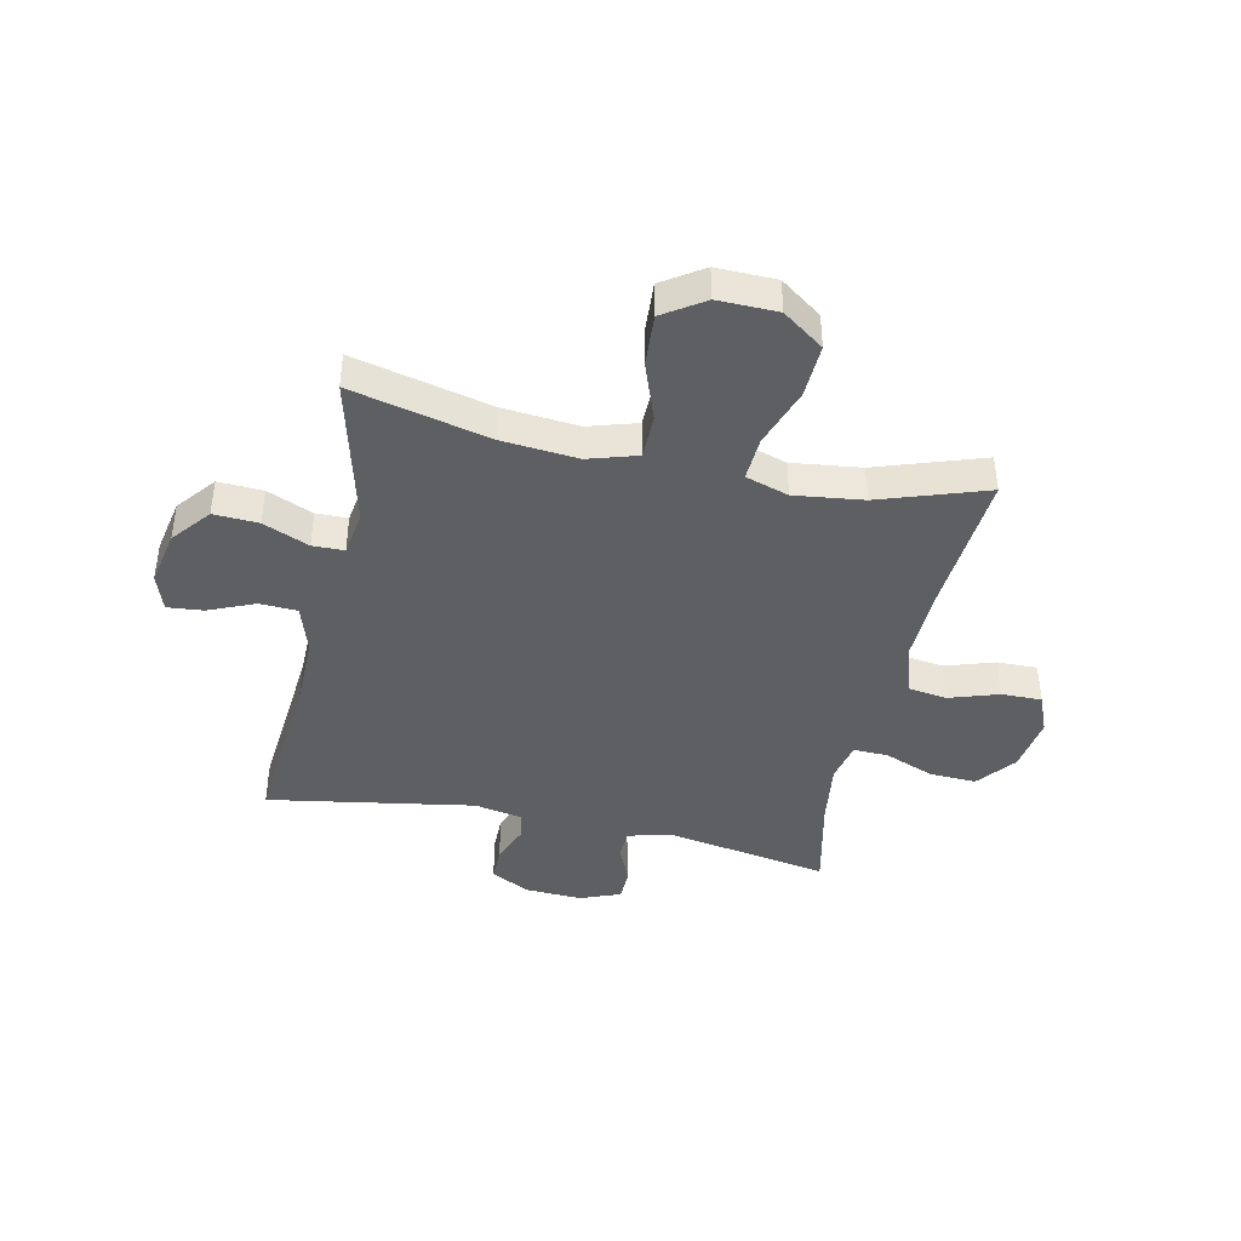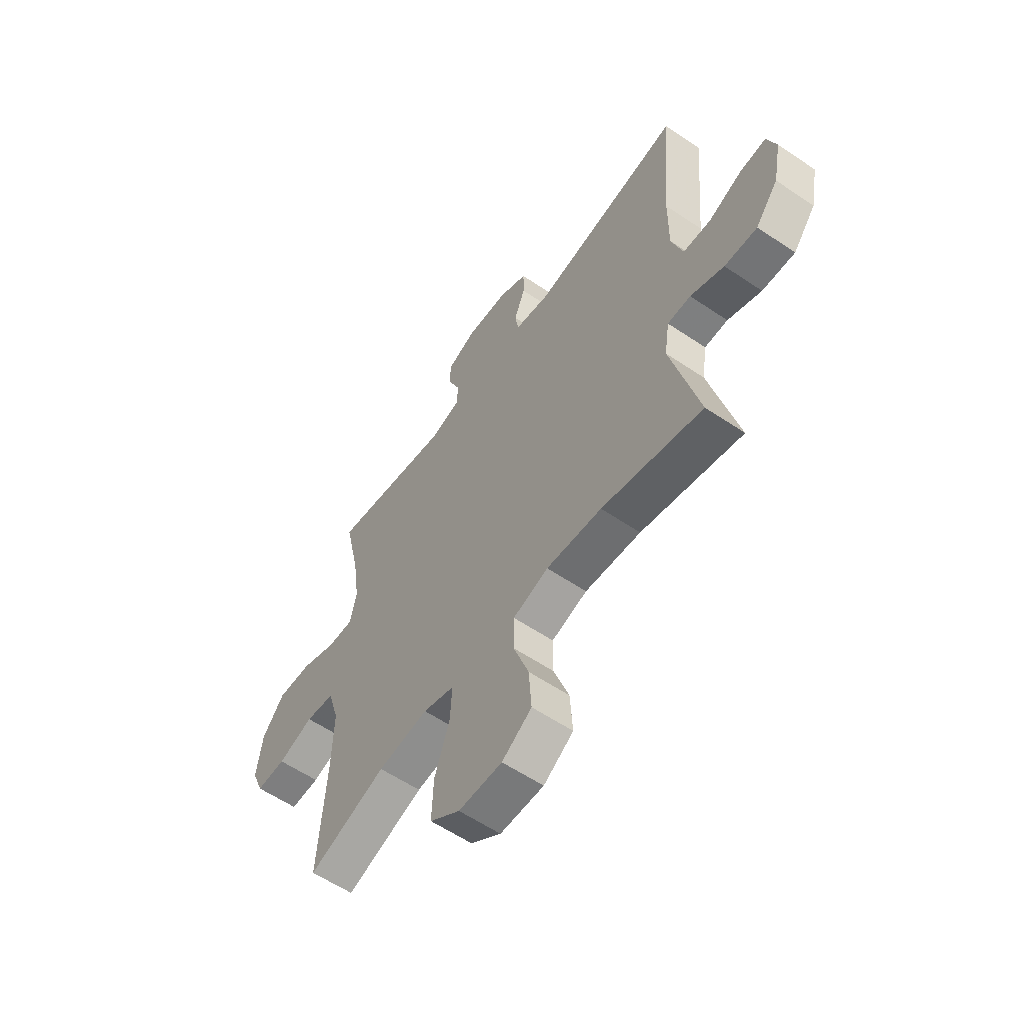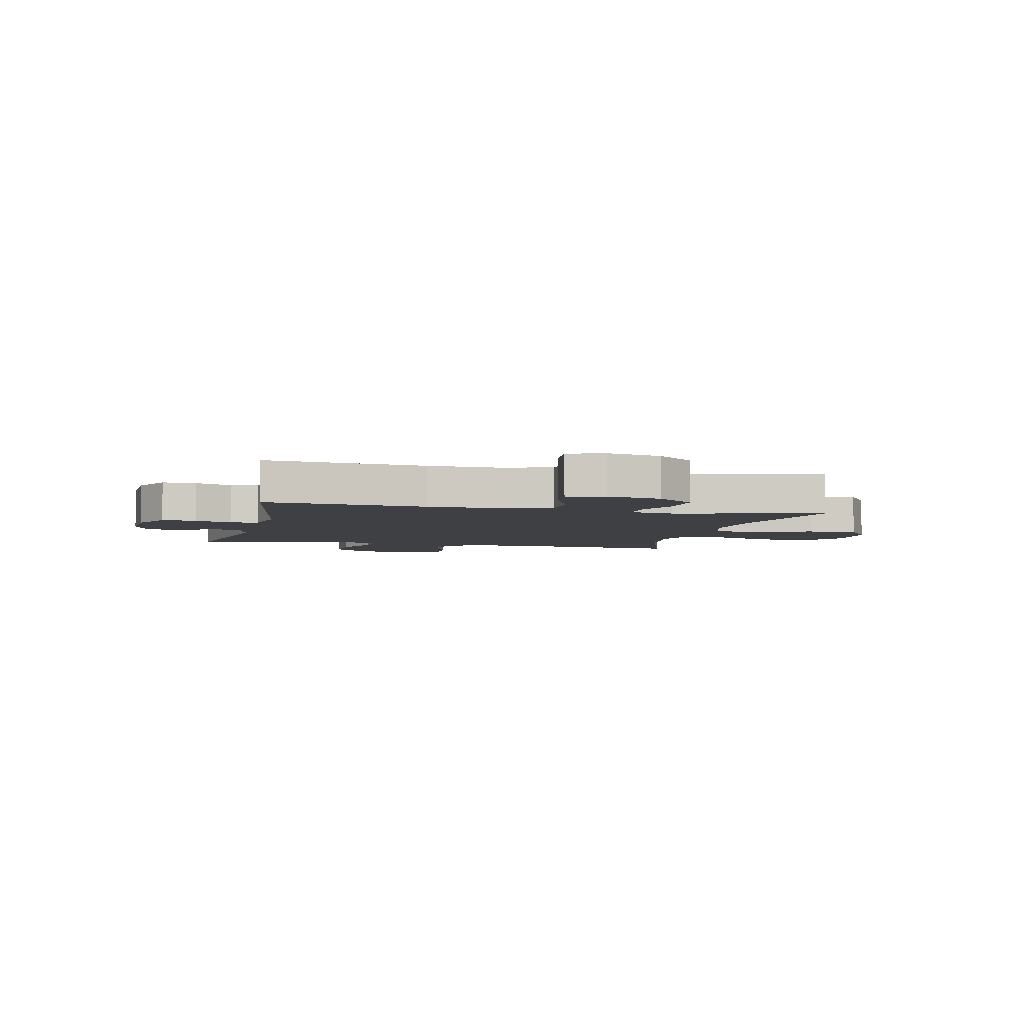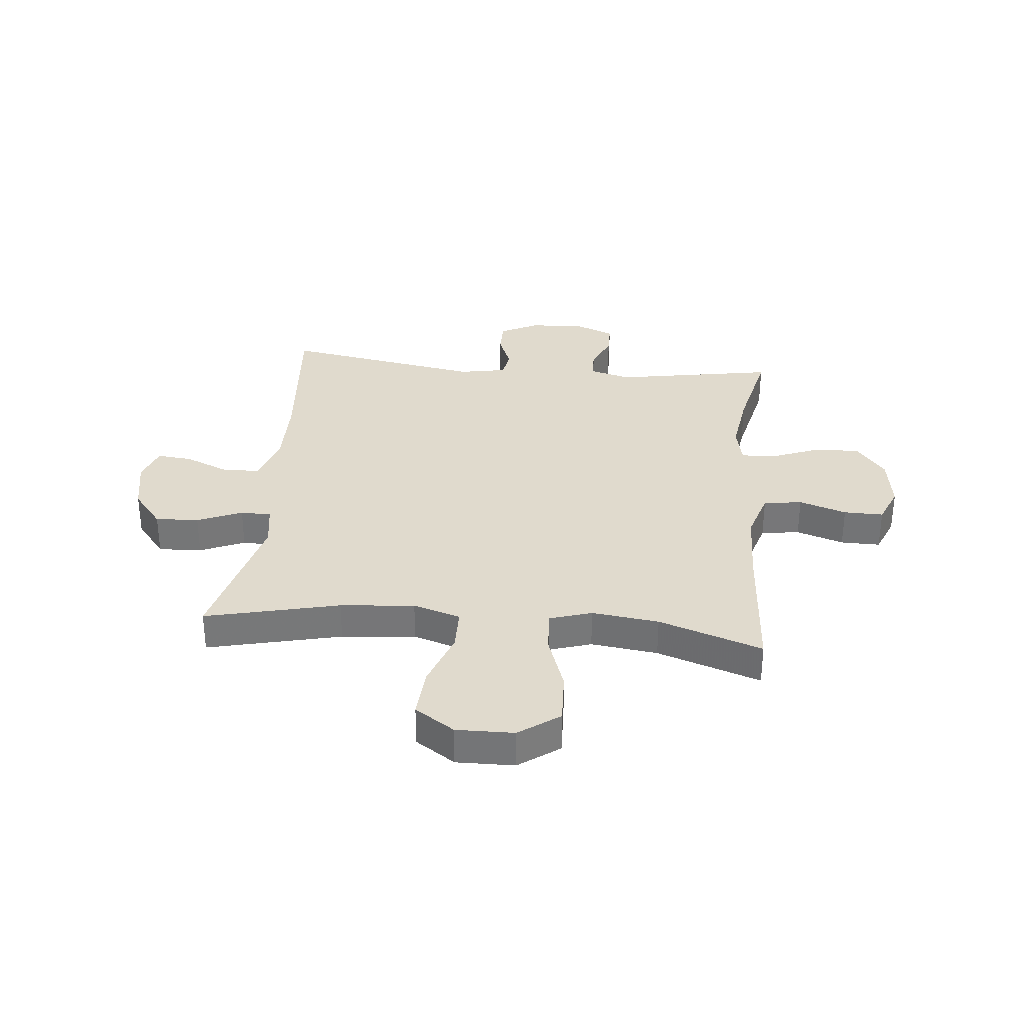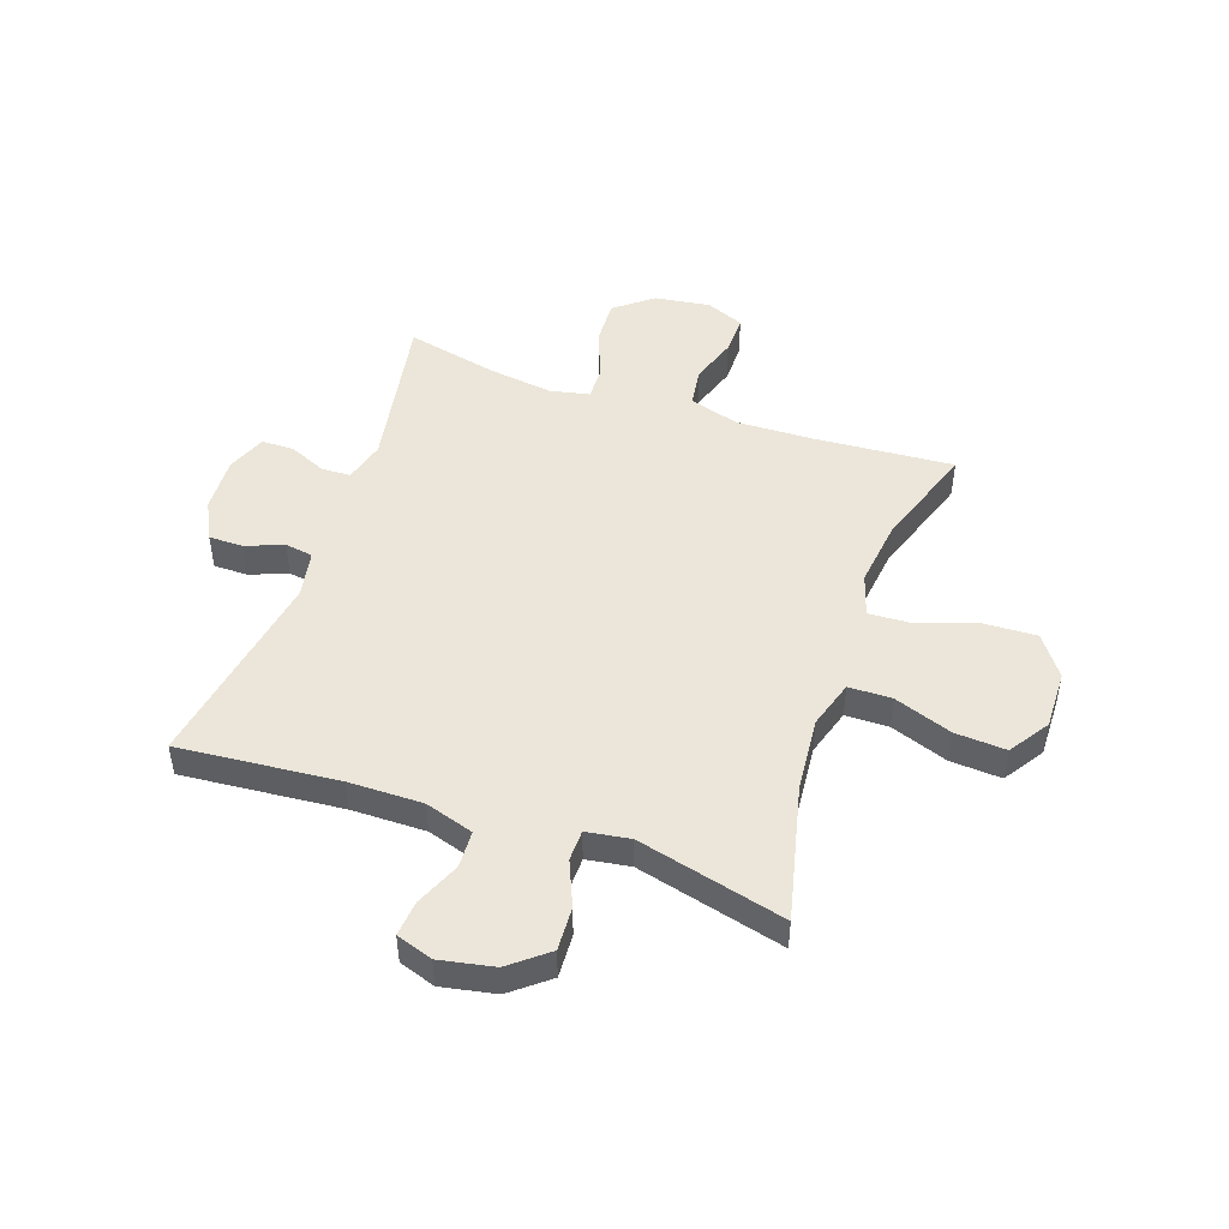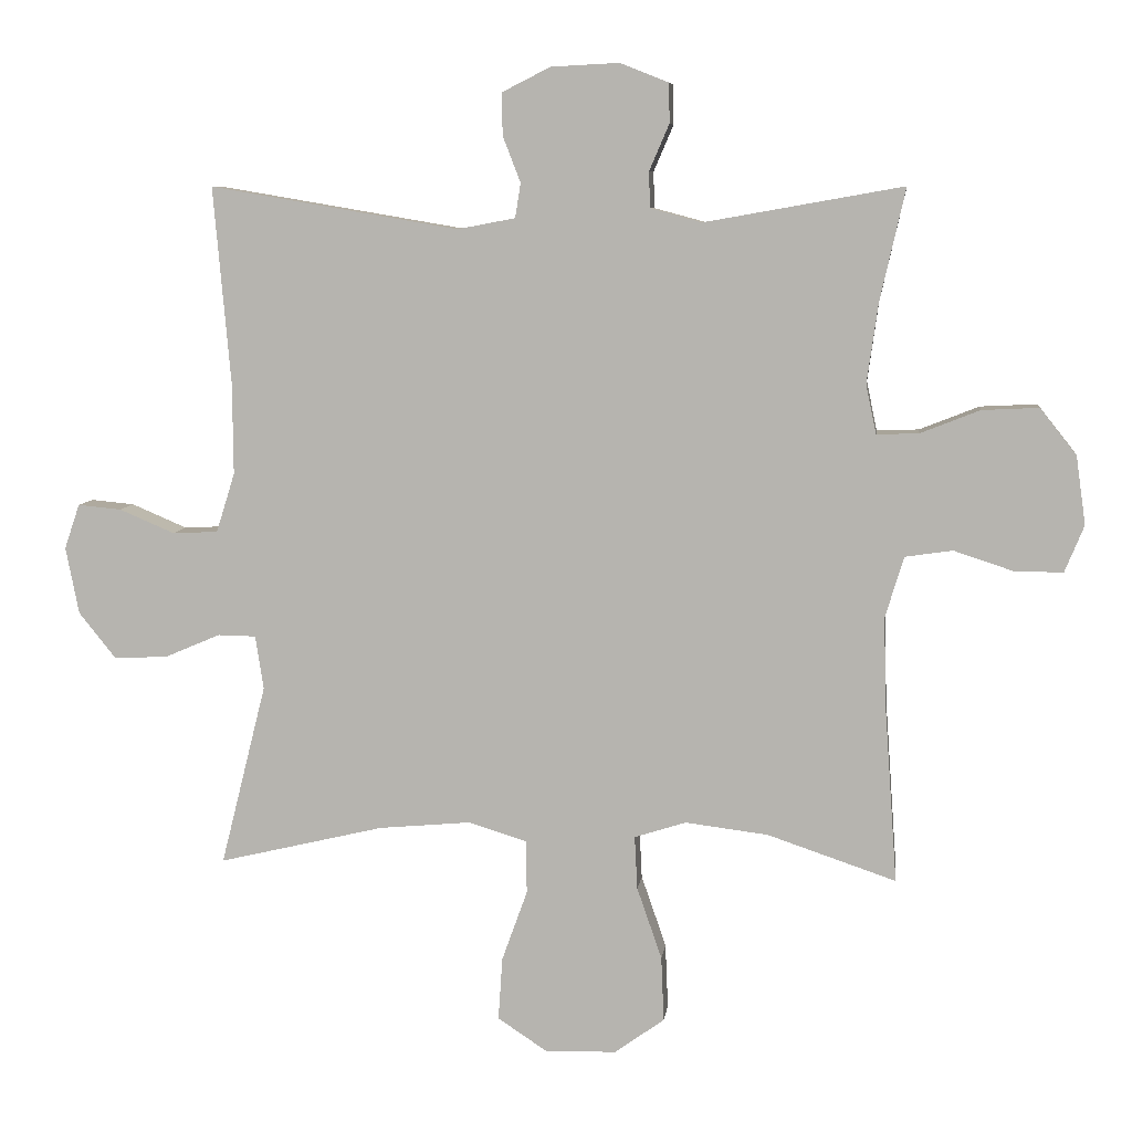
<metadata>
{"format":"obj","ext":"obj","renderer":"f3d","projection":"perspective","resolution":1024,"background":"white","views":[{"elev":-41.7,"azim":167.8,"up":"+Y"},{"elev":-58.7,"azim":55.1,"up":"+Z"},{"elev":-4.7,"azim":76.7,"up":"+Y"},{"elev":33.0,"azim":-174.4,"up":"+Y"},{"elev":48.0,"azim":109.1,"up":"+Y"},{"elev":7.6,"azim":-172.9,"up":"+Z"}]}
</metadata>
<code>
v -0.5 0.07 -0.5
v -0.482 0.07 -0.248
v -0.478 0.07 -0.114
v -0.505 0.07 -0.025
v -0.574 0.07 -0.015
v -0.659 0.07 -0.043
v -0.73 0.07 -0.044
v -0.758 0.07 0.024
v -0.744 0.07 0.123
v -0.691 0.07 0.19
v -0.609 0.07 0.186
v -0.523 0.07 0.152
v -0.462 0.07 0.15
v -0.447 0.07 0.221
v -0.463 0.07 0.336
v -0.5 0.07 0.5
v -0.212 0.07 0.449
v -0.138 0.07 0.469
v -0.136 0.07 0.521
v -0.165 0.07 0.588
v -0.164 0.07 0.645
v -0.094 0.07 0.673
v 0.005 0.07 0.668
v 0.074 0.07 0.633
v 0.074 0.07 0.572
v 0.048 0.07 0.505
v 0.056 0.07 0.455
v 0.14 0.07 0.439
v 0.5 0.07 0.5
v 0.475 0.07 0.214
v 0.474 0.07 0.082
v 0.501 0.07 -0.004
v 0.567 0.07 -0.007
v 0.647 0.07 0.027
v 0.71 0.07 0.033
v 0.732 0.07 -0.032
v 0.713 0.07 -0.129
v 0.659 0.07 -0.196
v 0.581 0.07 -0.192
v 0.501 0.07 -0.158
v 0.446 0.07 -0.159
v 0.434 0.07 -0.237
v 0.5 0.07 -0.5
v 0.26 0.07 -0.443
v 0.127 0.07 -0.431
v 0.042 0.07 -0.457
v 0.041 0.07 -0.534
v 0.078 0.07 -0.637
v 0.084 0.07 -0.728
v 0.013 0.07 -0.775
v -0.091 0.07 -0.773
v -0.163 0.07 -0.721
v -0.159 0.07 -0.627
v -0.123 0.07 -0.523
v -0.119 0.07 -0.446
v -0.194 0.07 -0.422
v -0.314 0.07 -0.437
v -0.5 0 -0.5
v -0.482 0 -0.248
v -0.478 0 -0.114
v -0.505 0 -0.025
v -0.574 0 -0.015
v -0.659 0 -0.043
v -0.73 0 -0.044
v -0.758 0 0.024
v -0.744 0 0.123
v -0.691 0 0.19
v -0.609 0 0.186
v -0.523 0 0.152
v -0.462 0 0.15
v -0.447 0 0.221
v -0.463 0 0.336
v -0.5 0 0.5
v -0.212 0 0.449
v -0.138 0 0.469
v -0.136 0 0.521
v -0.165 0 0.588
v -0.164 0 0.645
v -0.094 0 0.673
v 0.005 0 0.668
v 0.074 0 0.633
v 0.074 0 0.572
v 0.048 0 0.505
v 0.056 0 0.455
v 0.14 0 0.439
v 0.5 0 0.5
v 0.475 0 0.214
v 0.474 0 0.082
v 0.501 0 -0.004
v 0.567 0 -0.007
v 0.647 0 0.027
v 0.71 0 0.033
v 0.732 0 -0.032
v 0.713 0 -0.129
v 0.659 0 -0.196
v 0.581 0 -0.192
v 0.501 0 -0.158
v 0.446 0 -0.159
v 0.434 0 -0.237
v 0.5 0 -0.5
v 0.26 0 -0.443
v 0.127 0 -0.431
v 0.042 0 -0.457
v 0.041 0 -0.534
v 0.078 0 -0.637
v 0.084 0 -0.728
v 0.013 0 -0.775
v -0.091 0 -0.773
v -0.163 0 -0.721
v -0.159 0 -0.627
v -0.123 0 -0.523
v -0.119 0 -0.446
v -0.194 0 -0.422
v -0.314 0 -0.437
f 52 53 54
f 51 52 54
f 50 51 54
f 49 50 54
f 48 49 54
f 47 48 54
f 46 47 54 55
f 45 46 55 56
f 42 43 44
f 41 42 44 45
f 38 39 40
f 37 38 40
f 36 37 40
f 35 36 40
f 34 35 40
f 33 34 40
f 32 33 40 41
f 41 45 56
f 32 41 56
f 31 32 56
f 28 29 30
f 31 56 57
f 30 31 57
f 28 30 57
f 27 28 57
f 24 25 26
f 23 24 26
f 22 23 26
f 21 22 26
f 20 21 26
f 19 20 26
f 15 16 17
f 14 15 17 18
f 13 14 18
f 10 11 12
f 9 10 12
f 8 9 12
f 7 8 12
f 6 7 12
f 5 6 12
f 4 5 12 13
f 3 4 13 18
f 57 1 2
f 27 57 2
f 26 27 2
f 18 19 26
f 2 3 18 26
f 111 110 109
f 111 109 108
f 111 108 107
f 111 107 106
f 111 106 105
f 111 105 104
f 112 111 104 103
f 113 112 103 102
f 101 100 99
f 102 101 99 98
f 97 96 95
f 97 95 94
f 97 94 93
f 97 93 92
f 97 92 91
f 97 91 90
f 98 97 90 89
f 113 102 98
f 113 98 89
f 113 89 88
f 87 86 85
f 114 113 88
f 114 88 87
f 114 87 85
f 114 85 84
f 83 82 81
f 83 81 80
f 83 80 79
f 83 79 78
f 83 78 77
f 83 77 76
f 74 73 72
f 75 74 72 71
f 75 71 70
f 69 68 67
f 69 67 66
f 69 66 65
f 69 65 64
f 69 64 63
f 69 63 62
f 70 69 62 61
f 75 70 61 60
f 59 58 114
f 59 114 84
f 59 84 83
f 83 76 75
f 83 75 60 59
f 1 58 59 2
f 2 59 60 3
f 3 60 61 4
f 4 61 62 5
f 5 62 63 6
f 6 63 64 7
f 7 64 65 8
f 8 65 66 9
f 9 66 67 10
f 10 67 68 11
f 11 68 69 12
f 12 69 70 13
f 13 70 71 14
f 14 71 72 15
f 15 72 73 16
f 16 73 74 17
f 17 74 75 18
f 18 75 76 19
f 19 76 77 20
f 20 77 78 21
f 21 78 79 22
f 22 79 80 23
f 23 80 81 24
f 24 81 82 25
f 25 82 83 26
f 26 83 84 27
f 27 84 85 28
f 28 85 86 29
f 29 86 87 30
f 30 87 88 31
f 31 88 89 32
f 32 89 90 33
f 33 90 91 34
f 34 91 92 35
f 35 92 93 36
f 36 93 94 37
f 37 94 95 38
f 38 95 96 39
f 39 96 97 40
f 40 97 98 41
f 41 98 99 42
f 42 99 100 43
f 43 100 101 44
f 44 101 102 45
f 45 102 103 46
f 46 103 104 47
f 47 104 105 48
f 48 105 106 49
f 49 106 107 50
f 50 107 108 51
f 51 108 109 52
f 52 109 110 53
f 53 110 111 54
f 54 111 112 55
f 55 112 113 56
f 56 113 114 57
f 57 114 58 1

</code>
